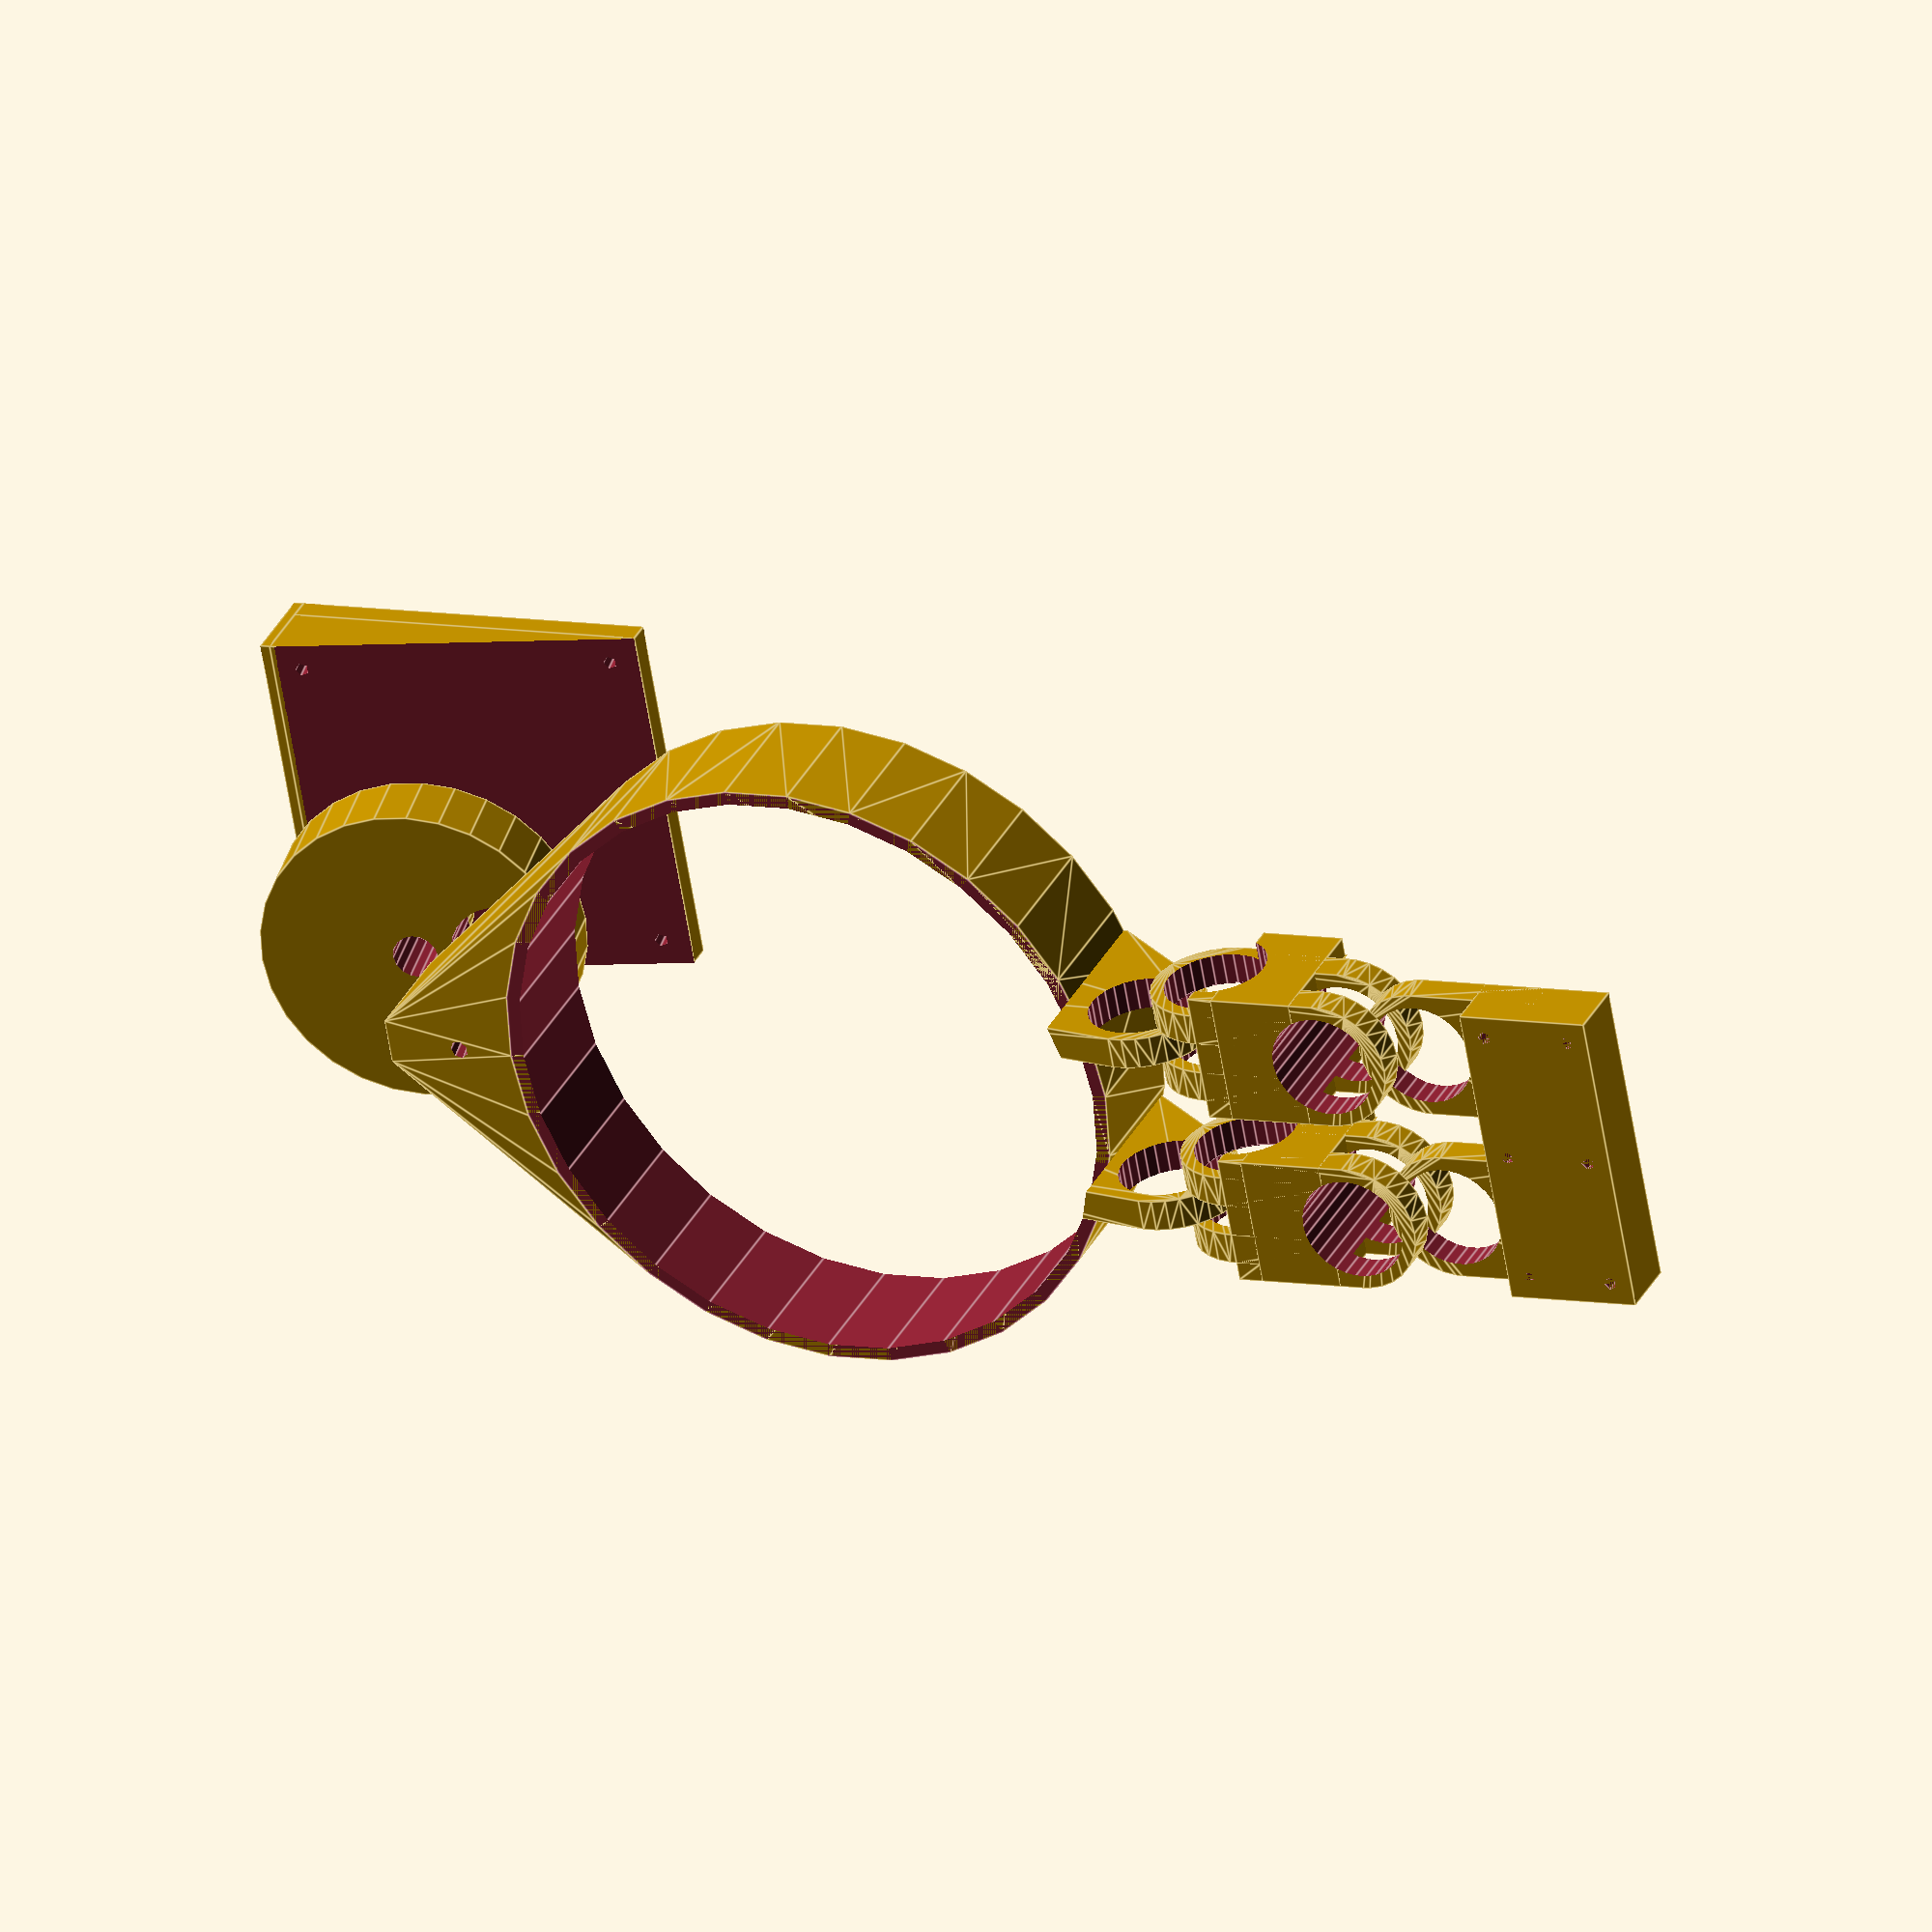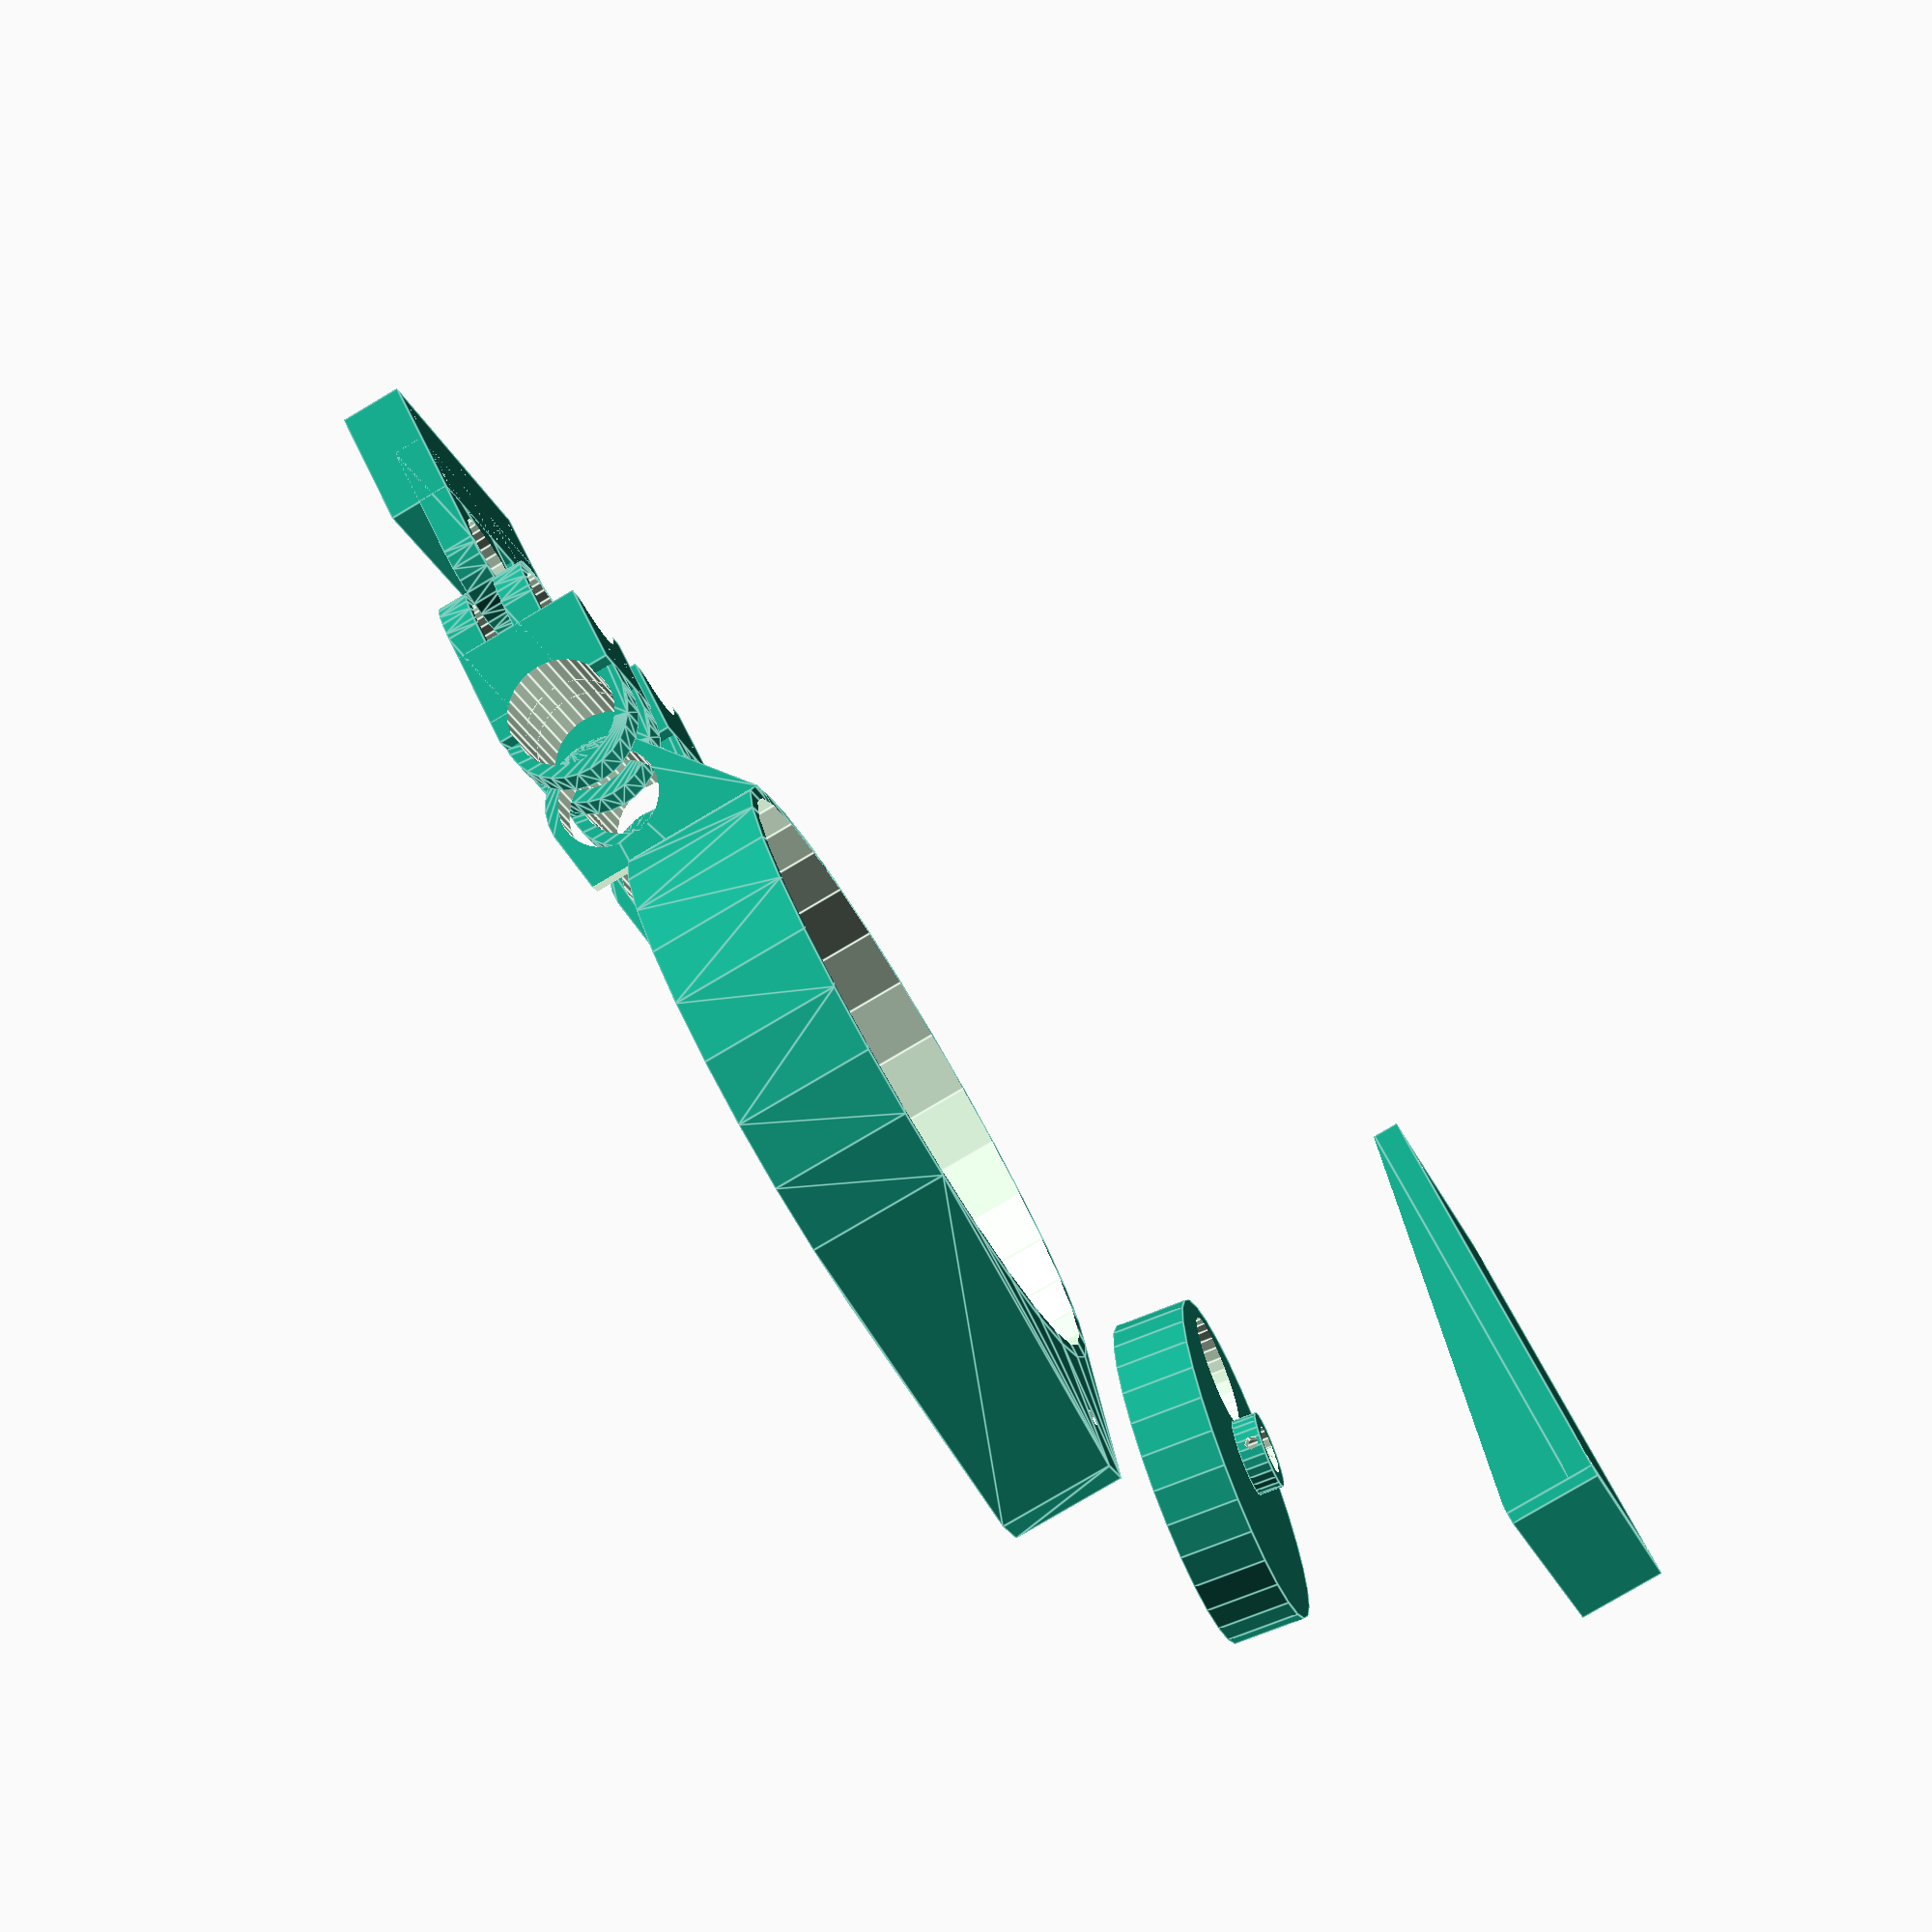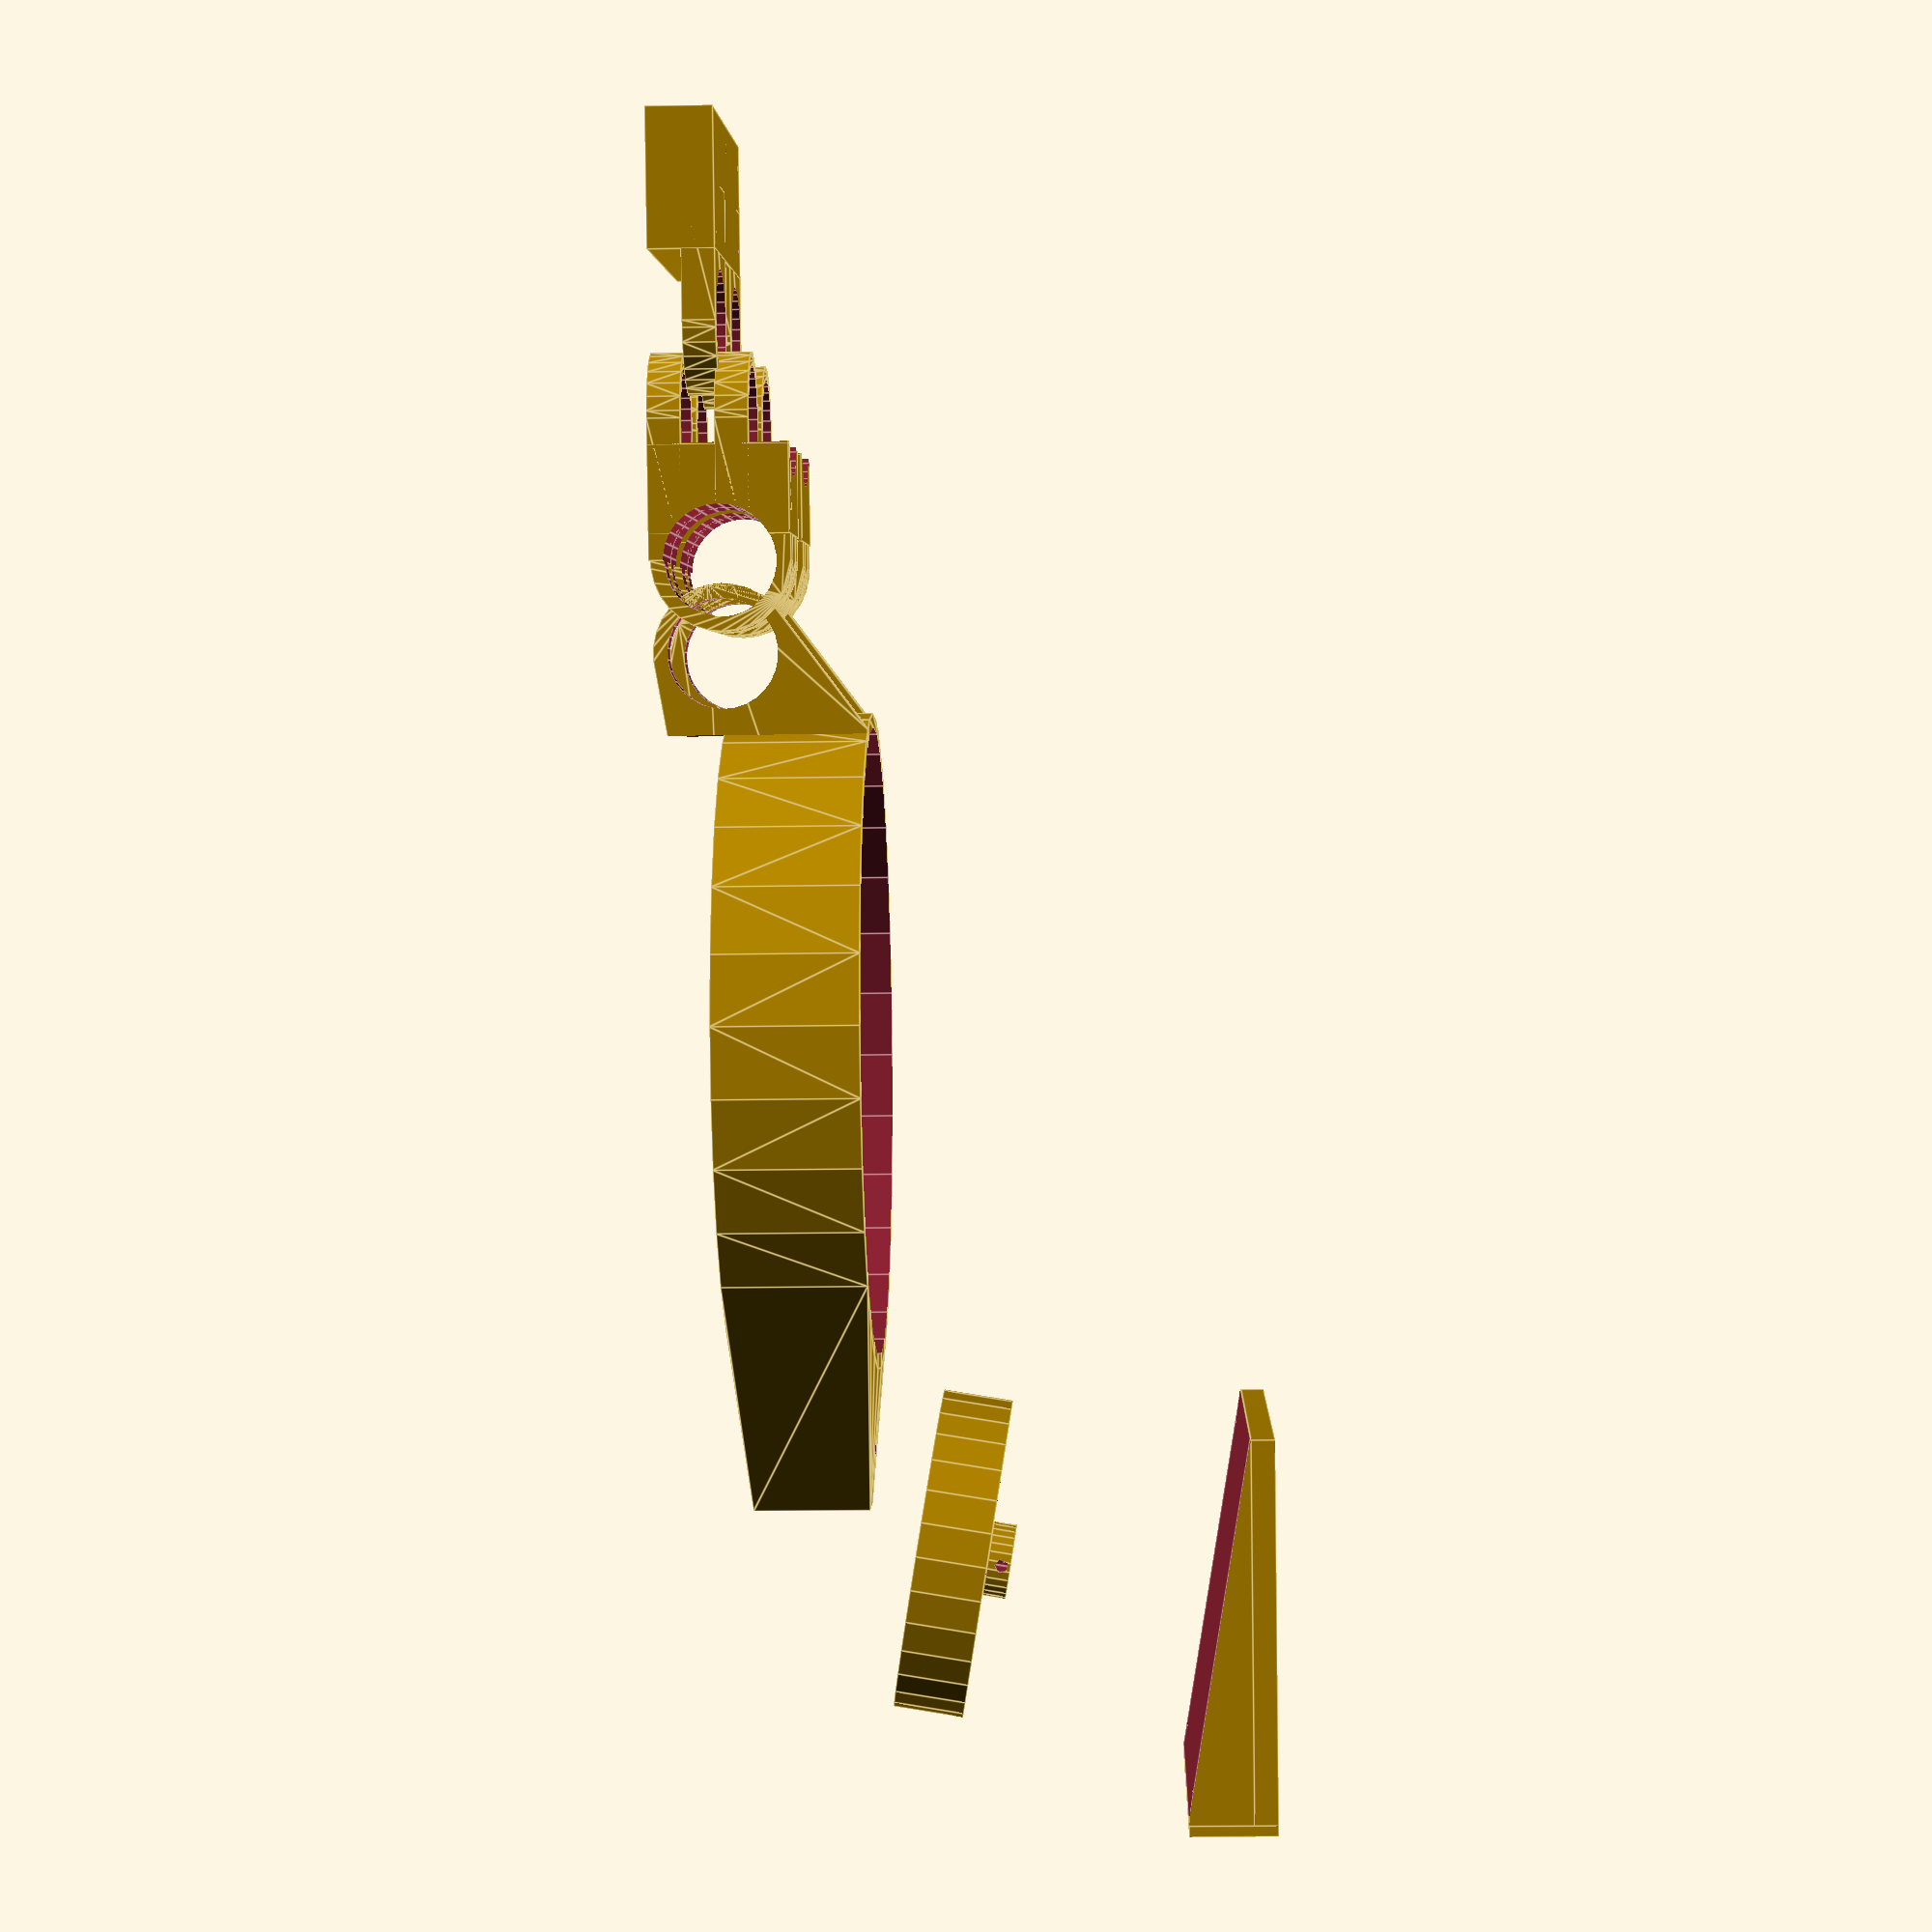
<openscad>

module motor_mount() {
  module base() {
    cube([motor_x, motor_y, motor_mount_z], center=true);
    translate([motor_x/2 + mount_x_offset/2, 0, -z_slanted/2])
      cube([mount_x_offset, motor_y, motor_mount_z + z_slanted], center=true);
    // attachment
  }
  z_slanted = tan(vat_holder_angle) * motor_x;
  mount_x_offset = sin(vat_holder_angle)*z_slanted;
  difference() {
    union() {
      // Slanted section of mount
      translate([-motor_x/2, -motor_y/2, 0])  // perform center=true manually
      difference() {
        translate([mount_x_offset, 0, 0])
          cube([motor_x, motor_y, z_slanted]);
        rotate([0, vat_holder_angle, 0])translate([-.5, -.5, 0])
          cube([motor_x+1, motor_y+1, z_slanted]);
      }
      // Base
      translate([mount_x_offset, 0, z_slanted+motor_mount_z/2]) {
        base();
      }
    }

    // bolt holes
    for (mirror1 = [-1, 1], mirror2 = [-1, 1]) {
     translate([mount_x_offset/2, 0, 0])
      rotate([0, vat_holder_angle, 0])
        translate([mirror1 * (motor_x - 2*motor_mount_inset - motor_mount_bolt_size)/2,
                   mirror2 * (motor_y - 2*motor_mount_inset - motor_mount_bolt_size)/2,
                   0])
          cylinder(r=motor_mount_bolt_size, h=3*(motor_mount_z + motor_mount_z));
    }
  }
}

module _shaft(r_o, r_i, h,
             w_nut=m3_nut_width, h_nut=m3_nut_height,
             r_bolt=m3_bolt_radius) {  // todo: define m3_bolt_radius
  difference() {
    cylinder(r=r_o, h=h, center=true);
    cylinder(r=r_i, h=h+1, center=true);
    translate([0, 0, (h-w_nut)/2]) {
      for (mirror = [-1, 1]) {
        // slot for nuts
        translate([0, r_i*mirror, 0])
          cube([w_nut, h_nut, w_nut], center=true);
        // hole for bolt
        rotate([0, 90*mirror, 90])
          cylinder(r=r_bolt, h=r_o);
      }
    }
  }
}

module _eccentric_roller(r_o, r_i, r_i2, h, r_i2_offset) {
  difference() {
    cylinder(r=r_o, h=h, center=true);
    cylinder(r=r_i, h=h+1, center=true);
    translate([r_i2_offset, 0, 0])
      cylinder(r=r_i2, h=h+1, center=true);
  }
}

module eccentric_roller_shaft() {
  r_o=eccentric_roller_r;
  r_i=r_motor_shaft;
  r_i2=r_608zz;
  h=roller_h;
  r_i2_offset=eccentric_roller_offset;
  r_o_shaft=eccentric_roller_r_o_shaft;
  h_shaft=h_motor_shaft;
  _eccentric_roller(r_o, r_i, r_i2, h, r_i2_offset);

  translate([0, 0, (h+h_shaft) / 2])
    _shaft(r_o=r_o_shaft, r_i=r_i, h=h_shaft);
}


module vat() {
  r_o=vat_r_o;
  r_i=vat_r_i;
  h=vat_h;
  z_holder=vat_z_holder;
  w_holder=vat_holder_width;
  angle_holder=vat_holder_angle;
  r_o_hinge=vat_hinge_r_o;
  r_i_hinge=r_608zz;
  thickness_hinge=vat_hinge_thickness;
  y_offset_hinge=vat_hinge_y_offset;
  x_offset_hinge=vat_hinge_x_offset;
  r_m8_bolt=m8_bolt_radius;


  module _vat_hinge() {
    // hinge
    difference() {
      hull() {
        translate([-r_o/2 + (r_o - r_i)/2 + x_offset_hinge, y_offset_hinge, 0]) {
          cube([r_o, thickness_hinge, h], center=true);
        }
        translate([-r_o - r_o_hinge + x_offset_hinge, y_offset_hinge, -h/2])rotate([90, 0, 0])
          cylinder(r=r_o_hinge, h=thickness_hinge, center=true);
      }
      // hinge bearing hole
      translate([-r_o - r_o_hinge + x_offset_hinge, y_offset_hinge, -h/2])rotate([90, 0, 0])
        cylinder(r=r_i_hinge, h=thickness_hinge+1, center=true);
    }
  }
  // main body of vat with handle for tilt mechanism
  difference() {
    union() {
      hull() {
        // main body
        cylinder(r=r_o, h=h, center=true);
        // slanted bolt holder
        translate([r_o + w_holder/2, 0, 0])
          cube([w_holder, 10, h-z_holder], center=true);
      }
      _vat_hinge();
      mirror([0, 1, 0]) _vat_hinge();
    }
    // remove corner caused by vat_hinge hull
    translate([0, 0, -h])
      cylinder(r=r_o, h=h, center=true);
    // hollow out center
    cylinder(r=r_i, h=h+2*r_o_hinge, center=true);
    // holder bolt hole
    translate([r_o + w_holder/2, 0, 0])rotate([0, angle_holder, 0])
      cylinder(r=r_m8_bolt, h=h, center=true);
  }
}

module 2Dhinge() {
  // TODO: get rid of x_offset, because it shouldnt be here!
  r_o=vat_hinge_r_o;
  r_i=r_608zz;
  y_offset=vat_hinge_y_offset;
  x_offset=vat_hinge_x_offset;
  thickness=vat_hinge_thickness;

  difference() {
    union() {
      for (mirror = [-1, 1], sign=[-1, 1]) {
        translate([x_offset, mirror * (y_offset + sign * thickness), 0])
          rotate([90, 0, 0])
            _hinge_connector(r_o, r_i, thickness);
        translate([-2*(r_o-x_offset/2), mirror * (y_offset), thickness + sign*thickness])
          translate([0, 0, -r_o+thickness/2])rotate([0, 180, 0])
            _hinge_connector(r_o, r_i, thickness);

      translate([-1*(r_o -x_offset), mirror*y_offset, 0])
        cube([r_o+2*x_offset, 2*r_o, 2*r_o], center=true);
      }
    }
    for (mirror = [-1, 1], sign=[-1, 1]) {
      translate([x_offset, mirror * (y_offset + sign * thickness), 0])rotate([90, 0, 0])
        cylinder(r=r_i, h=r_o+thickness, center=true);
      translate([-2*(r_o-x_offset/2), mirror * (y_offset), 0])rotate([0, 180, 0])
        cylinder(r=r_i, h=2*r_o+thickness, center=true);
    }
  }
}

module _hinge_connector(r_o, r_i, thickness) {
  difference() {
    hull() {
      cylinder(r=r_o, h=thickness, center=true);
      translate([-r_o, 0, 0])
        cube([2*r_o, 2*r_o, thickness], center=true);
    }
    cylinder(r=r_i, h=thickness+1, center=true);
  }
}


module hinge_mount() {
  difference() {
    union() {
      for (mirror = [-1, 1]) {
        translate([0, vat_hinge_y_offset * mirror, 0])
          _hinge_connector(vat_hinge_r_o, r_608zz, vat_hinge_thickness);
      }
      translate([-2*vat_hinge_r_o, 0, -.5*vat_hinge_thickness])
        cube([2*vat_hinge_r_o, 2*(vat_hinge_r_o + vat_hinge_y_offset), 2*vat_hinge_thickness], center=true);
    }
    // bolt holes
    for (x_sign = [-1, 1], y_sign = [-1, 0, 1]) {
      translate([-2*vat_hinge_r_o - (vat_hinge_r_o - 5) * x_sign,
                 y_sign * (vat_hinge_r_o + vat_hinge_y_offset - 5),
                 -1.5*vat_hinge_thickness])
        cylinder(r=m3_bolt_radius, h=2*vat_hinge_thickness);
    }
  }
}

/*$fn=10;*/

m3_nut_height = 1;
m3_nut_width = 4;
m3_bolt_radius = 1.5; // TODO
m8_bolt_radius = 8/4;  // TODO

r_608zz = 22/2 + .6;
r_608zz_hole = 8/2;
h_608zz = 7;

motor_z = 50;
motor_x = 80;
motor_y = 80;
motor_mount_z = 5;
motor_mount_inset = 5;
motor_mount_bolt_size = m3_bolt_radius;  // TODO

h_motor_shaft = 5;
thickness_motor_shaft = 3;
r_motor_shaft = 5;

eccentric_roller_rim_width = 3;
eccentric_roller_offset = 3 + r_608zz + r_motor_shaft ;
eccentric_roller_r = eccentric_roller_rim_width + 
                     max(r_608zz, eccentric_roller_offset) + r_608zz;
eccentric_roller_r_o_shaft = thickness_motor_shaft + r_motor_shaft;

roller_r_rod = 8/2;
roller_r = r_608zz + roller_r_rod + 1;
roller_h = 2*h_608zz + 1;

vat_r_o = 70;
vat_r_i = vat_r_o - 3;
vat_h = 30; // TODO
vat_z_holder = 5; // defines maximum possible z movement there can be when tilting vat
vat_holder_width = 30; // TODO - just seems right
vat_holder_angle = asin(vat_z_holder / vat_holder_width);
vat_hinge_r_o = r_608zz + 3;
vat_hinge_thickness = h_608zz;
vat_hinge_y_offset = 20;
_y = (vat_hinge_y_offset- vat_hinge_thickness/2);
vat_hinge_x_offset = vat_r_o - sqrt(pow(vat_r_o, 2) - pow(_y, 2));  // via geometric translation & pythagorean theorum


translate([vat_r_o + vat_holder_width + 10, 0, vat_h]) {
// Motor Mount
  rotate([0, vat_holder_angle, 0])translate([0, 0, motor_z])rotate([0, -vat_holder_angle, 0])
    motor_mount();

// Motor Gear
  rotate([0, 0, 180])rotate([0, -vat_holder_angle, 0])
  eccentric_roller_shaft();
}

// Vat
vat();

translate([-20 + -vat_r_i - vat_hinge_r_o - vat_hinge_x_offset, 0, -vat_hinge_r_o]) {
// Hinge
  2Dhinge();

// Hinge holder
    translate([-20 + -2*vat_hinge_r_o + vat_hinge_x_offset, 0, -vat_hinge_thickness/2])
      hinge_mount();
}



</openscad>
<views>
elev=147.1 azim=190.1 roll=336.9 proj=o view=edges
elev=261.3 azim=213.5 roll=239.5 proj=p view=edges
elev=199.0 azim=248.5 roll=268.1 proj=p view=edges
</views>
